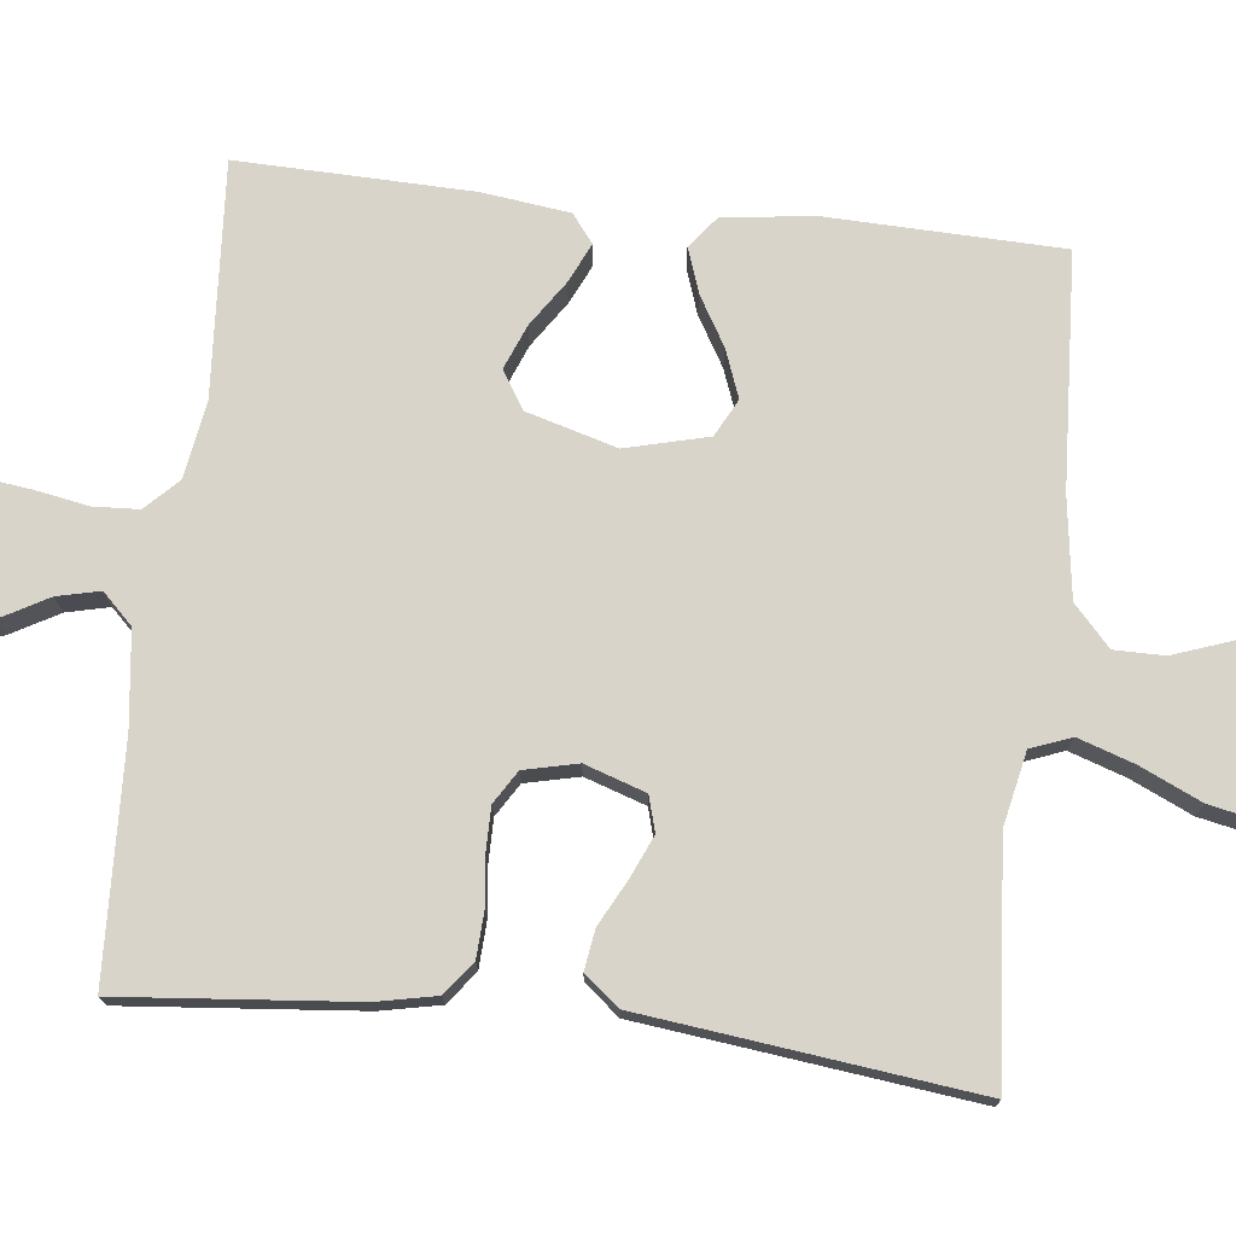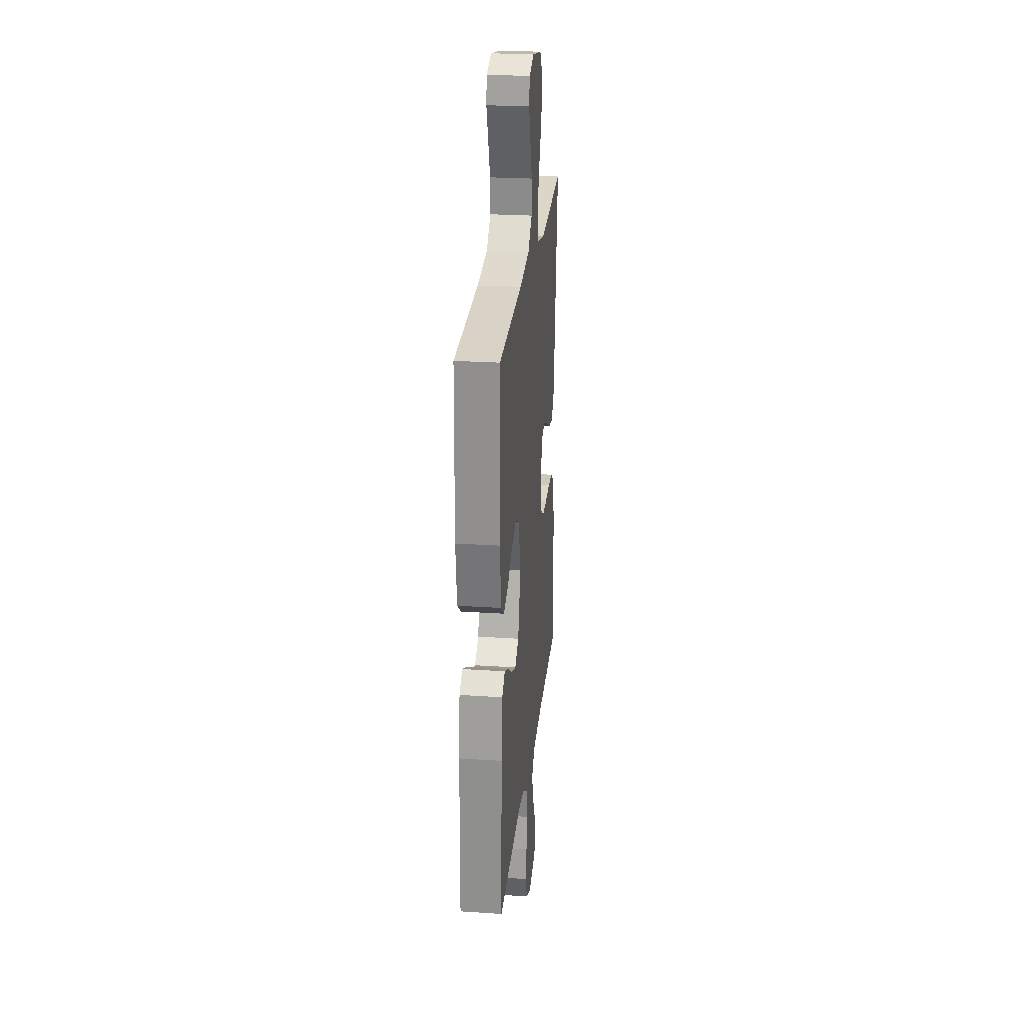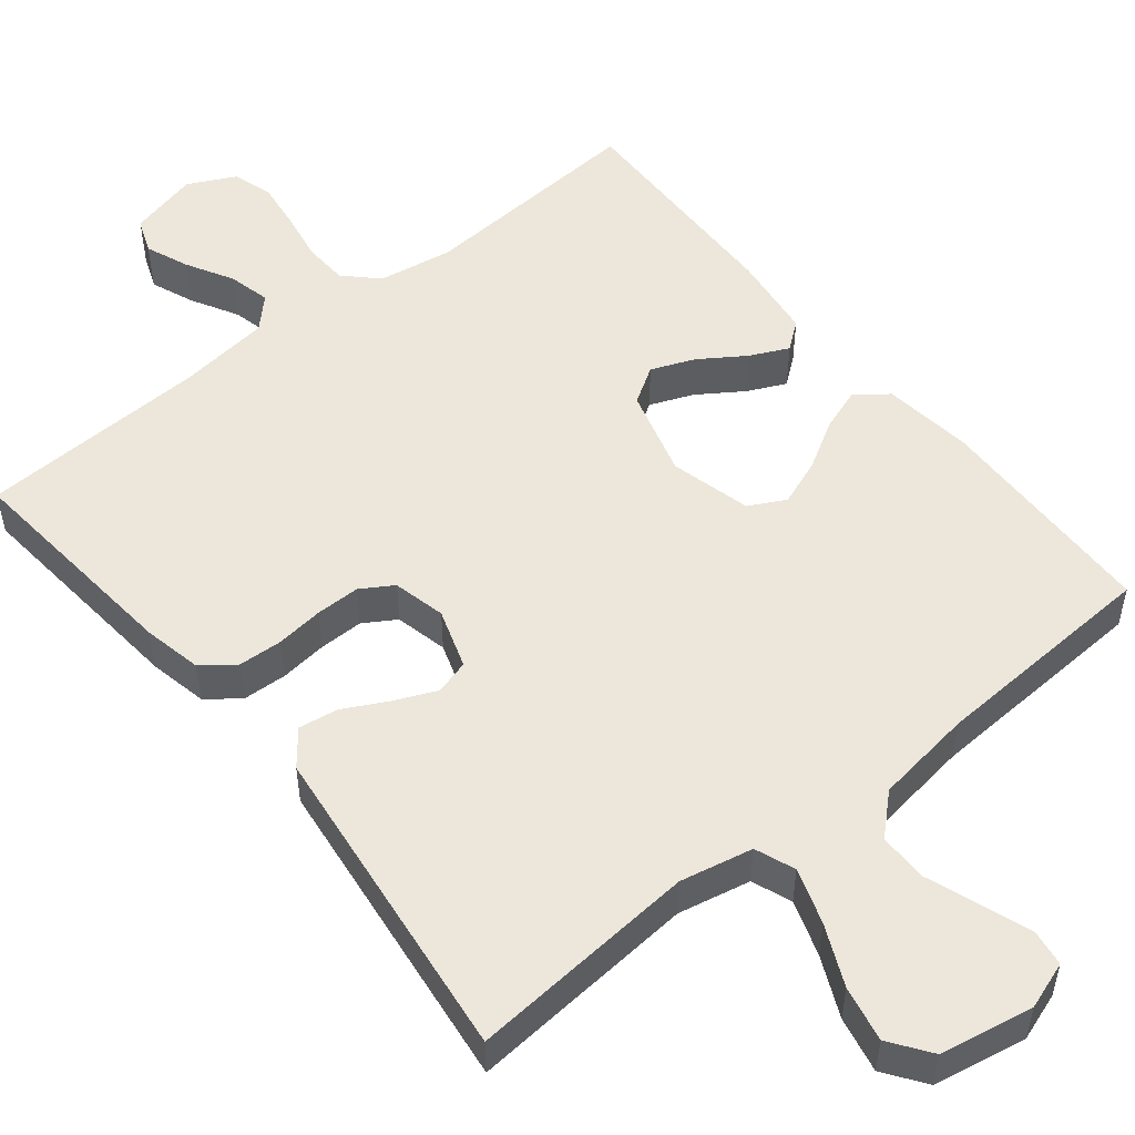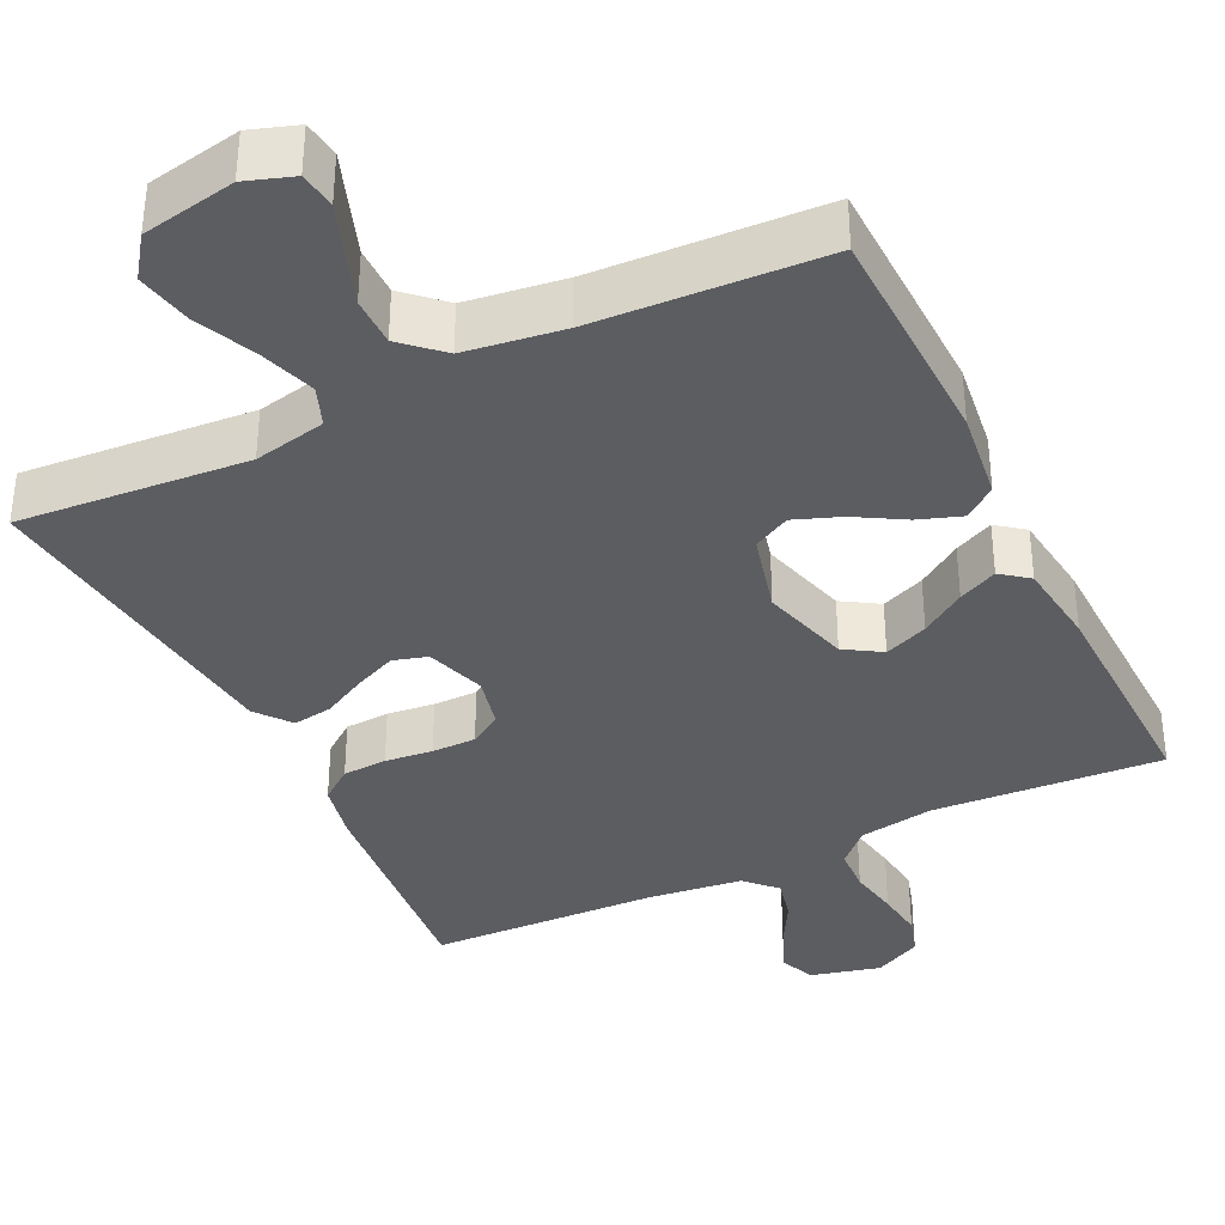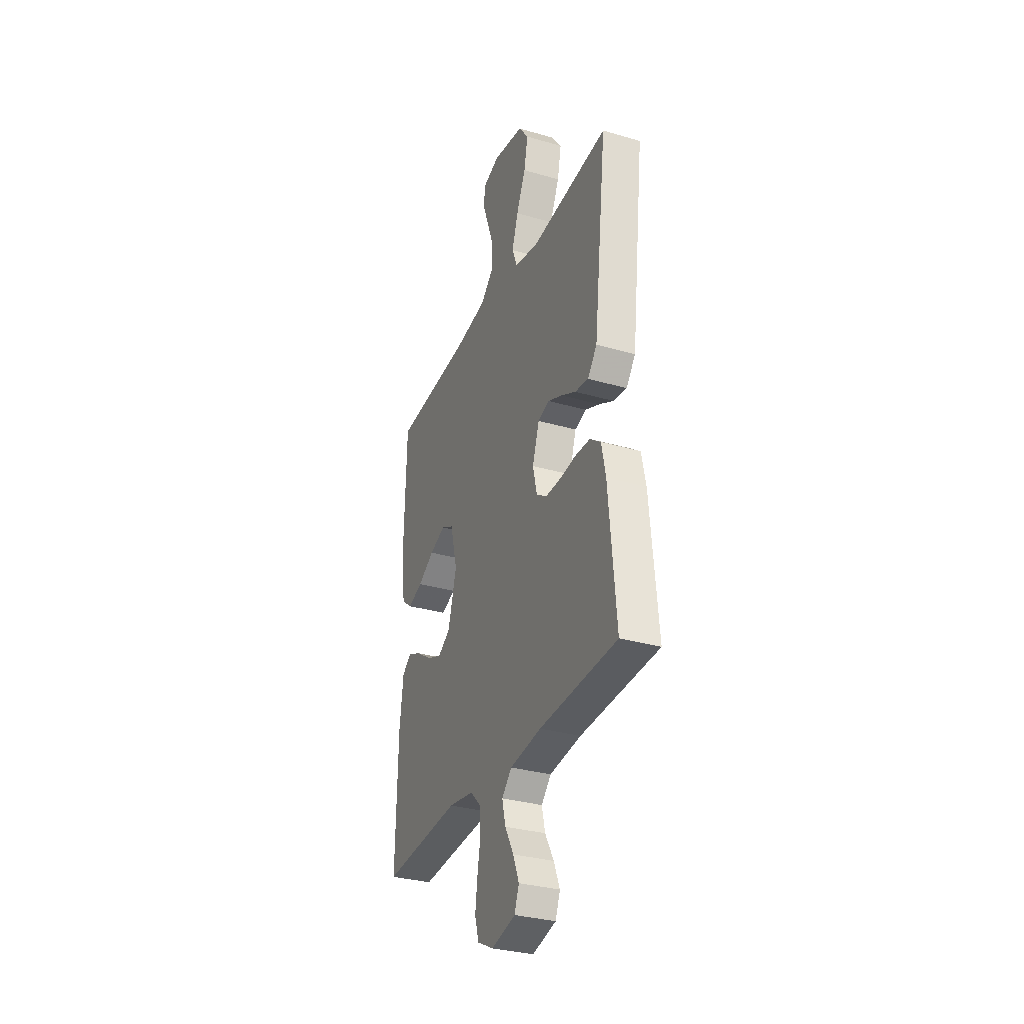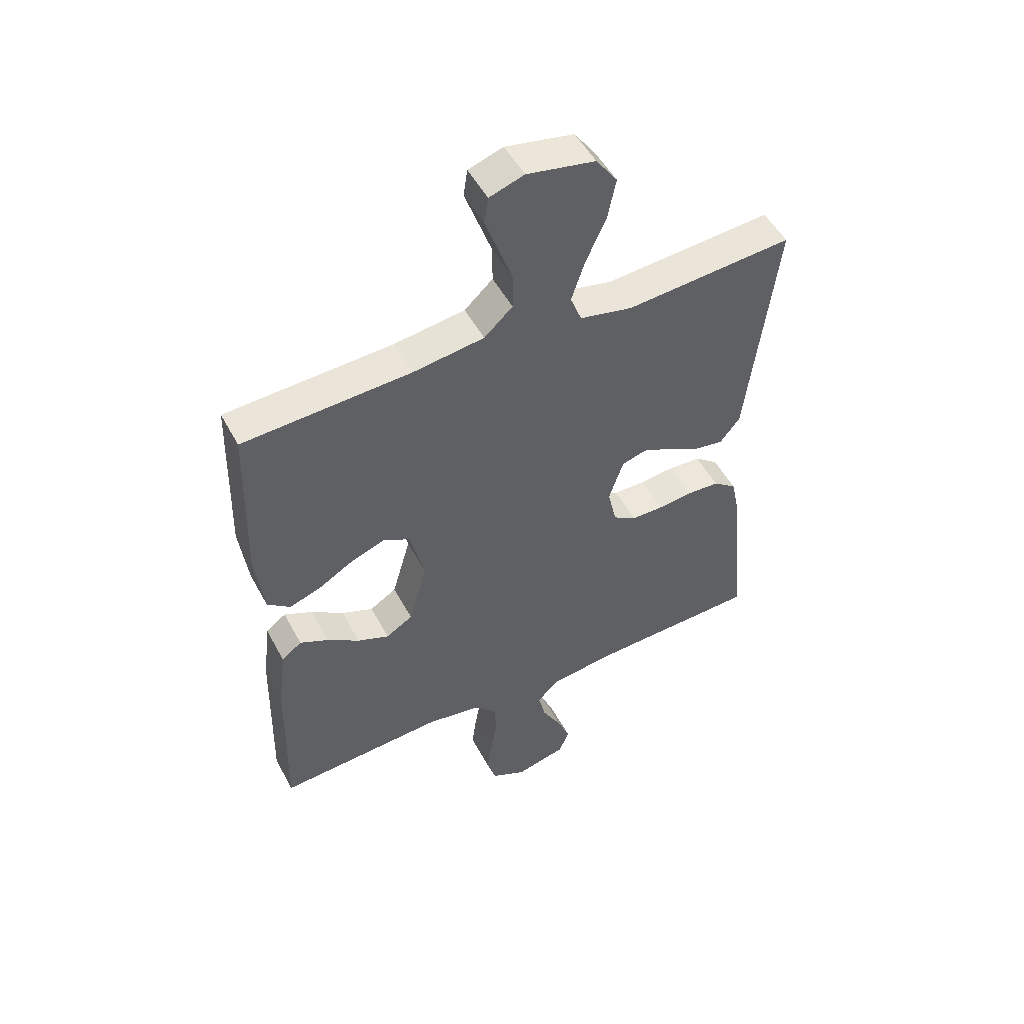
<metadata>
{"format":"obj","ext":"obj","renderer":"f3d","projection":"perspective","resolution":1024,"background":"white","views":[{"elev":74.9,"azim":-83.5,"up":"+Y"},{"elev":25.2,"azim":96.1,"up":"+Z"},{"elev":51.9,"azim":-38.9,"up":"+Y"},{"elev":-36.8,"azim":25.9,"up":"+Y"},{"elev":-32.0,"azim":-112.2,"up":"+Z"},{"elev":50.6,"azim":152.6,"up":"+Z"}]}
</metadata>
<code>
v -0.5 0.07 -0.5
v -0.472 0.07 -0.2
v -0.456 0.07 -0.123
v -0.414 0.07 -0.091
v -0.356 0.07 -0.088
v -0.294 0.07 -0.095
v -0.236 0.07 -0.095
v -0.194 0.07 -0.069
v -0.178 0.07 0
v -0.204 0.07 0.078
v -0.249 0.07 0.091
v -0.304 0.07 0.067
v -0.361 0.07 0.037
v -0.413 0.07 0.029
v -0.449 0.07 0.074
v -0.464 0.07 0.2
v -0.5 0.07 0.5
v -0.2 0.07 0.476
v -0.105 0.07 0.496
v -0.085 0.07 0.548
v -0.109 0.07 0.62
v -0.145 0.07 0.699
v -0.16 0.07 0.772
v -0.122 0.07 0.825
v 0 0.07 0.848
v 0.062 0.07 0.827
v 0.069 0.07 0.779
v 0.046 0.07 0.715
v 0.021 0.07 0.645
v 0.021 0.07 0.581
v 0.072 0.07 0.534
v 0.2 0.07 0.516
v 0.5 0.07 0.5
v 0.508 0.07 0.2
v 0.493 0.07 0.083
v 0.452 0.07 0.051
v 0.395 0.07 0.071
v 0.332 0.07 0.108
v 0.271 0.07 0.131
v 0.223 0.07 0.106
v 0.196 0.07 0
v 0.229 0.07 -0.116
v 0.277 0.07 -0.146
v 0.334 0.07 -0.123
v 0.392 0.07 -0.084
v 0.443 0.07 -0.06
v 0.479 0.07 -0.088
v 0.493 0.07 -0.2
v 0.5 0.07 -0.5
v 0.2 0.07 -0.48
v 0.102 0.07 -0.496
v 0.061 0.07 -0.537
v 0.058 0.07 -0.596
v 0.07 0.07 -0.662
v 0.078 0.07 -0.725
v 0.062 0.07 -0.777
v 0 0.07 -0.808
v -0.092 0.07 -0.785
v -0.11 0.07 -0.739
v -0.087 0.07 -0.682
v -0.053 0.07 -0.621
v -0.04 0.07 -0.566
v -0.078 0.07 -0.527
v -0.2 0.07 -0.512
v -0.5 0 -0.5
v -0.472 0 -0.2
v -0.456 0 -0.123
v -0.414 0 -0.091
v -0.356 0 -0.088
v -0.294 0 -0.095
v -0.236 0 -0.095
v -0.194 0 -0.069
v -0.178 0 0
v -0.204 0 0.078
v -0.249 0 0.091
v -0.304 0 0.067
v -0.361 0 0.037
v -0.413 0 0.029
v -0.449 0 0.074
v -0.464 0 0.2
v -0.5 0 0.5
v -0.2 0 0.476
v -0.105 0 0.496
v -0.085 0 0.548
v -0.109 0 0.62
v -0.145 0 0.699
v -0.16 0 0.772
v -0.122 0 0.825
v 0 0 0.848
v 0.062 0 0.827
v 0.069 0 0.779
v 0.046 0 0.715
v 0.021 0 0.645
v 0.021 0 0.581
v 0.072 0 0.534
v 0.2 0 0.516
v 0.5 0 0.5
v 0.508 0 0.2
v 0.493 0 0.083
v 0.452 0 0.051
v 0.395 0 0.071
v 0.332 0 0.108
v 0.271 0 0.131
v 0.223 0 0.106
v 0.196 0 0
v 0.229 0 -0.116
v 0.277 0 -0.146
v 0.334 0 -0.123
v 0.392 0 -0.084
v 0.443 0 -0.06
v 0.479 0 -0.088
v 0.493 0 -0.2
v 0.5 0 -0.5
v 0.2 0 -0.48
v 0.102 0 -0.496
v 0.061 0 -0.537
v 0.058 0 -0.596
v 0.07 0 -0.662
v 0.078 0 -0.725
v 0.062 0 -0.777
v 0 0 -0.808
v -0.092 0 -0.785
v -0.11 0 -0.739
v -0.087 0 -0.682
v -0.053 0 -0.621
v -0.04 0 -0.566
v -0.078 0 -0.527
v -0.2 0 -0.512
f 58 59 60 61
f 56 57 58 61
f 56 61 62
f 53 54 55 56
f 53 56 62
f 52 53 62 63
f 47 48 49 50
f 47 50 51
f 44 45 46 47
f 43 44 47 51
f 42 43 51 52
f 35 36 37 38
f 35 38 39
f 32 33 34 35
f 31 32 35 39
f 30 31 39 40
f 25 26 27 28
f 25 28 29
f 24 25 29 30
f 21 22 23 24
f 20 21 24 30
f 16 17 18
f 16 18 19
f 15 16 19
f 12 13 14 15
f 11 12 15 19
f 10 11 19 20
f 3 4 5 6
f 3 6 7
f 64 1 2 3
f 64 3 7
f 63 64 7 8
f 41 42 52 63
f 41 63 8 9
f 20 30 40 41
f 9 10 20 41
f 125 124 123 122
f 125 122 121 120
f 126 125 120
f 120 119 118 117
f 126 120 117
f 127 126 117 116
f 114 113 112 111
f 115 114 111
f 111 110 109 108
f 115 111 108 107
f 116 115 107 106
f 102 101 100 99
f 103 102 99
f 99 98 97 96
f 103 99 96 95
f 104 103 95 94
f 92 91 90 89
f 93 92 89
f 94 93 89 88
f 88 87 86 85
f 94 88 85 84
f 82 81 80
f 83 82 80
f 83 80 79
f 79 78 77 76
f 83 79 76 75
f 84 83 75 74
f 70 69 68 67
f 71 70 67
f 67 66 65 128
f 71 67 128
f 72 71 128 127
f 127 116 106 105
f 73 72 127 105
f 105 104 94 84
f 105 84 74 73
f 1 65 66 2
f 2 66 67 3
f 3 67 68 4
f 4 68 69 5
f 5 69 70 6
f 6 70 71 7
f 7 71 72 8
f 8 72 73 9
f 9 73 74 10
f 10 74 75 11
f 11 75 76 12
f 12 76 77 13
f 13 77 78 14
f 14 78 79 15
f 15 79 80 16
f 16 80 81 17
f 17 81 82 18
f 18 82 83 19
f 19 83 84 20
f 20 84 85 21
f 21 85 86 22
f 22 86 87 23
f 23 87 88 24
f 24 88 89 25
f 25 89 90 26
f 26 90 91 27
f 27 91 92 28
f 28 92 93 29
f 29 93 94 30
f 30 94 95 31
f 31 95 96 32
f 32 96 97 33
f 33 97 98 34
f 34 98 99 35
f 35 99 100 36
f 36 100 101 37
f 37 101 102 38
f 38 102 103 39
f 39 103 104 40
f 40 104 105 41
f 41 105 106 42
f 42 106 107 43
f 43 107 108 44
f 44 108 109 45
f 45 109 110 46
f 46 110 111 47
f 47 111 112 48
f 48 112 113 49
f 49 113 114 50
f 50 114 115 51
f 51 115 116 52
f 52 116 117 53
f 53 117 118 54
f 54 118 119 55
f 55 119 120 56
f 56 120 121 57
f 57 121 122 58
f 58 122 123 59
f 59 123 124 60
f 60 124 125 61
f 61 125 126 62
f 62 126 127 63
f 63 127 128 64
f 64 128 65 1

</code>
